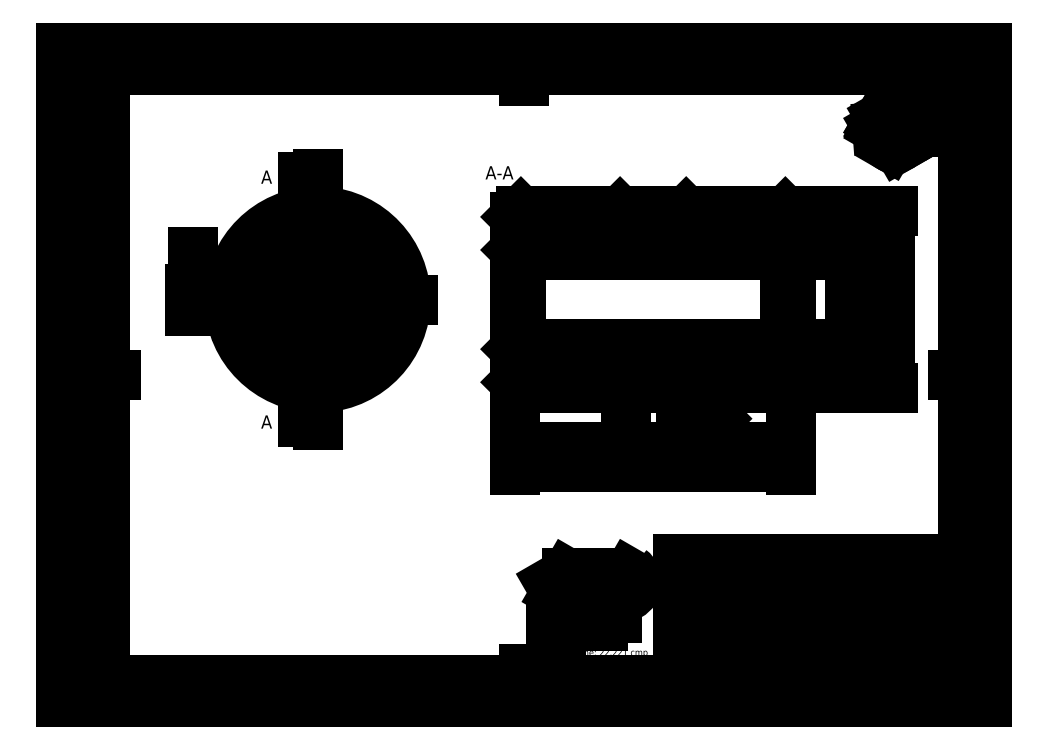
<metadata>
{"format":"dxf","ext":"dxf","renderer":"ezdxf+matplotlib","layout":"modelspace","background":"white","min_lineweight":24,"dpi":150}
</metadata>
<code>
0
SECTION
2
ENTITIES
0
INSERT
8
Default
2
SEANNOT_GROUP
10
0
20
0
30
0
0
MULTILEADER
8
Default
92
      728
310
D8020000040000000C00000013000000993A0E07D3C6BAC6B4057B38D18AEA03940000000000000000000000000000000000000000000000000000000000000F03F000000000000F03F000000000000000000000000000000004D0061007300730065003Ainf
310
00670000000F000000010000000000000000000840000000000000F03F0000000000000000000000000000F03F00000000000000000000000000000000000000000000000000000000000000002200000053006F006C0069006400200045006400670065002000490053004F00000000000000000000000000F40000002600
310
00002232365BF0AB6B4009517DC0741C3540000000000000000000000000000000000000000000000000000000000000F03F000000000000F03F000000000000000000000000000000004F0062006500720066006C0AinfDinf
310
0000000000000000000840000000000000F03F0000000000000000000000000000F03F00000000000000000000000000000000000000000000000000000000000000002200000053006F006C0069006400200045006400670065002000490053004F00000000000000000000000000EC0000002600000097C5.4e+06F46B26B40
310
0CC9.88e+51C9A3040000000000000000000000000000000000000000000000000000000000000F03F000000000000F03F0000000000000000000000000000000056006F006C0075006D6.501e+07AinfDinfF0
310
3F0000000000000000000000000000F03F00000000000000000000000000000000000000000000000000000000000000002200000053006F006C0069006400200045006400670065002000490053004F00000000000000000000000000
300
CONTEXT_DATA{
40
1
10
219.6
20
27.14
30
0
41
3
140
3
145
2
174
     1
175
     1
176
     0
177
     0
290
     1
304
{\pxsm0.9;\fSolid Edge ISO|b0||i0||c0|p34;\W1;Masse: 26.68 g\POberfläche: 22.22 cm^ 2\PVolumen: 3.421 cm^ 3\P}
11
0
21
0
31
1
340
11
12
221.6
22
28.64
32
0
13
1
23
0
33
0
42
0
43
0
44
0
45
1
170
     1
90
-1073741824
171
     1
172
     1
91
-939524096
141
1.5
92
        0
291
     0
292
     0
173
     0
293
     0
142
0
143
0
294
     0
295
     0
296
     0
110
0
120
0
130
0
111
1
121
0
131
0
112
0
122
1
132
0
297
     0
301
}
340
5C
90
 35116929
170
     0
91
-1056964608
341
14
171
    -2
290
     1
291
     1
41
0
342
63
42
3
172
     2
343
11
173
     1
95
        1
174
     1
175
     0
92
-1073741824
292
     0
93
-1023410169
10
1
20
1
30
1
43
0
176
     0
293
     0
294
     0
178
     0
179
     1
45
1
0
INSERT
8
Default
2
SEANNOT_GROUP1
10
0
20
0
30
0
0
INSERT
8
Layer1
2
SEANNOT_GROUP2
10
0
20
0
30
0
0
INSERT
8
Default
2
SE
10
0
20
0
30
0
0
TEXT
8
Default
10
398.8
20
274.9
30
0
40
6
1
1
7
SEACAD_Solid_Edge_ISO
11
398.8
21
280.9
31
0
73
     3
0
TEXT
8
Default
10
401.3
20
274.9
30
0
40
6
1
:
7
SEACAD_Solid_Edge_ISO
11
401.3
21
280.9
31
0
73
     3
0
TEXT
8
Default
10
402.2
20
274.9
30
0
40
6
1
1
7
SEACAD_Solid_Edge_ISO
11
402.2
21
280.9
31
0
73
     3
0
INSERT
8
Default
2
SE1
10
0
20
0
30
0
0
INSERT
8
Default
2
Oberfläche
10
224.3
20
49.66
30
0
0
INSERT
8
Default
2
Kantenbedingung
10
226.6
20
34.65
30
0
0
INSERT
8
Layer1
2
SE2
10
0
20
0
30
0
0
TEXT
8
Layer1
10
190.1
20
237.2
30
0
40
6
1
 A-A
7
SEACAD_Solid_Edge_ISO
11
190.1
21
243.2
31
0
73
     3
0
INSERT
8
Layer1
2
SE5
10
0
20
0
30
0
0
DIMENSION
8
Layer1
2
DMBLK1
10
331.1
20
106.8
30
0
11
272.3
21
106.8
31
0
70
   160
1
\A1;<>
71
     5
42
-1
73
     0
74
     0
75
     0
3
DIN
13
206.1
23
145.2
33
0
14
331.1
24
160.2
34
0
0
DIMENSION
8
Layer1
2
DMBLK2
10
256.1
20
115.8
30
0
11
268.6
21
115.8
31
0
70
   160
1
\A1;<>
71
     5
42
-1
73
     0
74
     0
75
     0
3
DIN
13
281.1
23
145.2
33
0
14
256.1
24
145.2
34
0
0
DIMENSION
8
Layer1
2
DMBLK3
10
283.6
20
142.7
30
0
11
301.3
21
136.8
31
0
70
   162
1
\A1;<>
71
     5
42
-1
73
     0
74
     0
75
     0
3
DIN
13
281.1
23
145.2
33
0
14
281.1
24
145.2
34
0
15
281.1
25
145.2
35
0
16
301.3
26
136.8
36
0
0
DIMENSION
8
Layer1
2
DMBLK4
10
376.1
20
222.7
30
0
11
376.1
21
182.7
31
0
70
   161
1
\A1;%%C <> f8{\H0.5x; {\H2x;(} \S-0,016^ -0,043;{\H2x;)}}
71
     5
42
-1
73
     0
74
     0
75
     0
3
DIN
13
253.6
23
222.7
33
0
14
253.6
24
142.7
34
0
0
DIMENSION
8
Layer1
2
DMBLK5
10
367.1
20
145.2
30
0
11
367.1
21
182.7
31
0
70
   161
1
\A1;%%C <>
71
     5
42
-1
73
     0
74
     0
75
     0
3
DIN
13
281.1
23
145.2
33
0
14
281.1
24
220.2
34
0
0
DIMENSION
8
Layer1
2
DMBLK6
10
358.1
20
202.7
30
0
11
358.1
21
182.7
31
0
70
   161
1
\A1;%%C <> F8{\H0.5x; {\H2x;(} \S+0,035^ +0,013;{\H2x;)}}
71
     5
42
-1
73
     0
74
     0
75
     0
3
DIN
13
328.6
23
202.7
33
0
14
328.6
24
162.7
34
0
0
DIMENSION
8
Layer1
2
DMBLK7
10
281.1
20
115.8
30
0
11
306.1
21
115.8
31
0
70
   160
1
\A1;<>
71
     5
42
-1
73
     0
74
     0
75
     0
3
DIN
13
331.1
23
145.2
33
0
14
281.1
24
145.2
34
0
0
DIMENSION
8
Layer1
2
DMBLK8
10
206.1
20
115.8
30
0
11
231.1
21
115.8
31
0
70
   161
1
\A1;<>
71
     5
42
-1
73
     0
74
     0
75
     0
3
DIN
13
206.1
23
145.2
33
0
14
256.1
24
145.2
34
0
0
DIMENSION
8
Layer1
2
DMBLK9
10
59.72
20
177.7
30
0
11
59.72
21
193.6
31
0
70
   161
1
\A1;<> ±1,3
71
     5
42
-1
73
     0
74
     0
75
     0
3
DIN
13
96.91
23
177.7
33
0
14
96.91
24
187.7
34
0
0
INSERT
8
Default
2
A3_quer
10
0
20
0
30
0
0
INSERT
8
Default
2
Grundschriftfeld
10
409.3
20
10
30
0
0
ENDSEC
0
EOF

</code>
